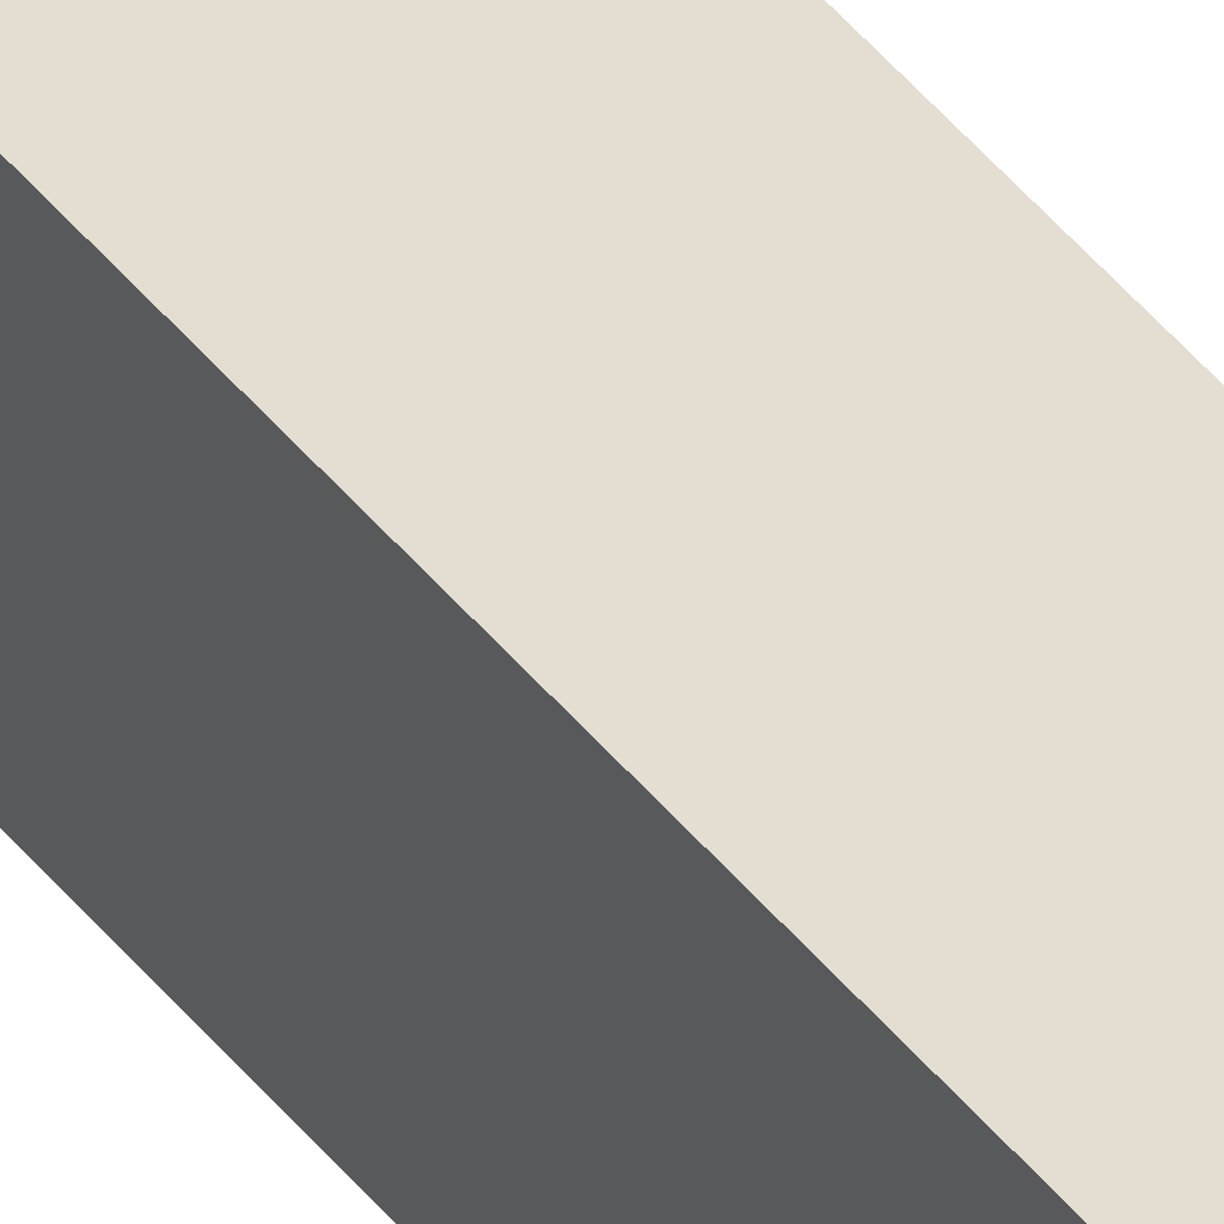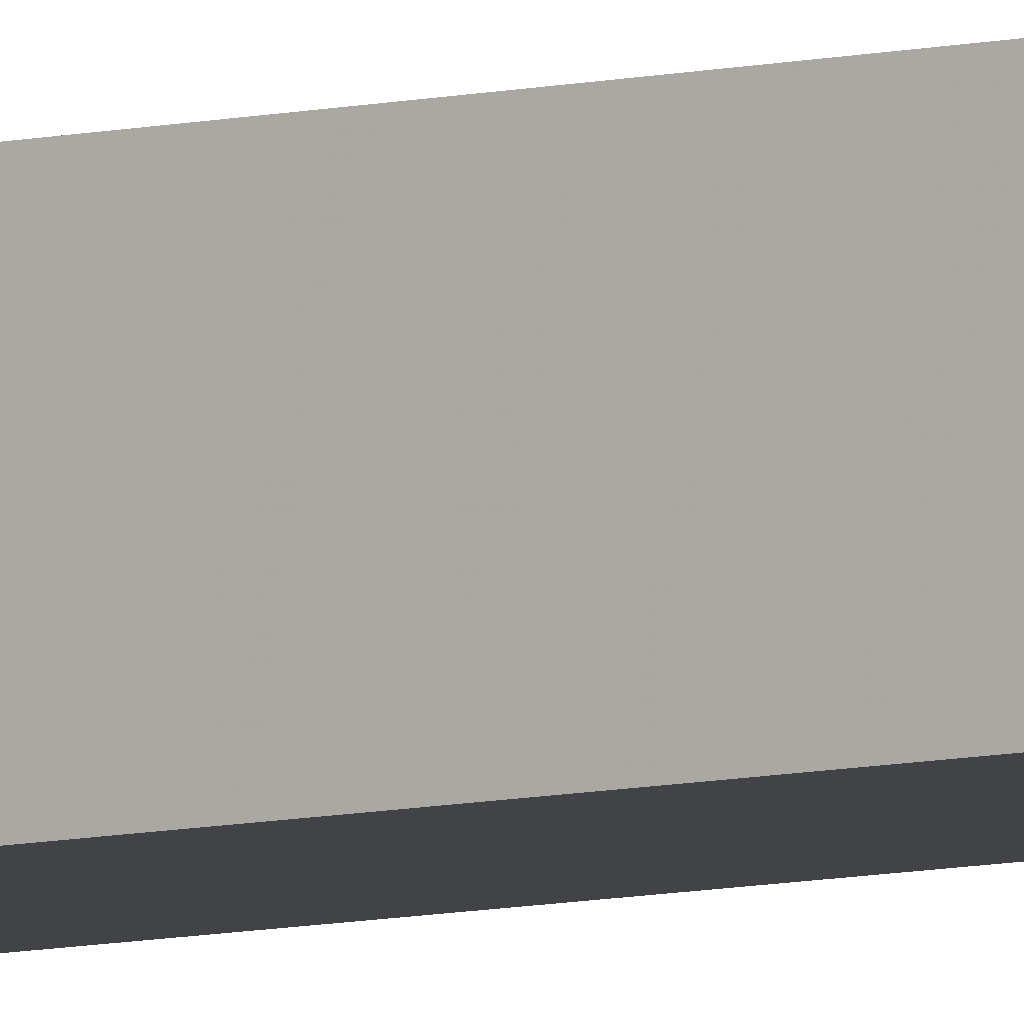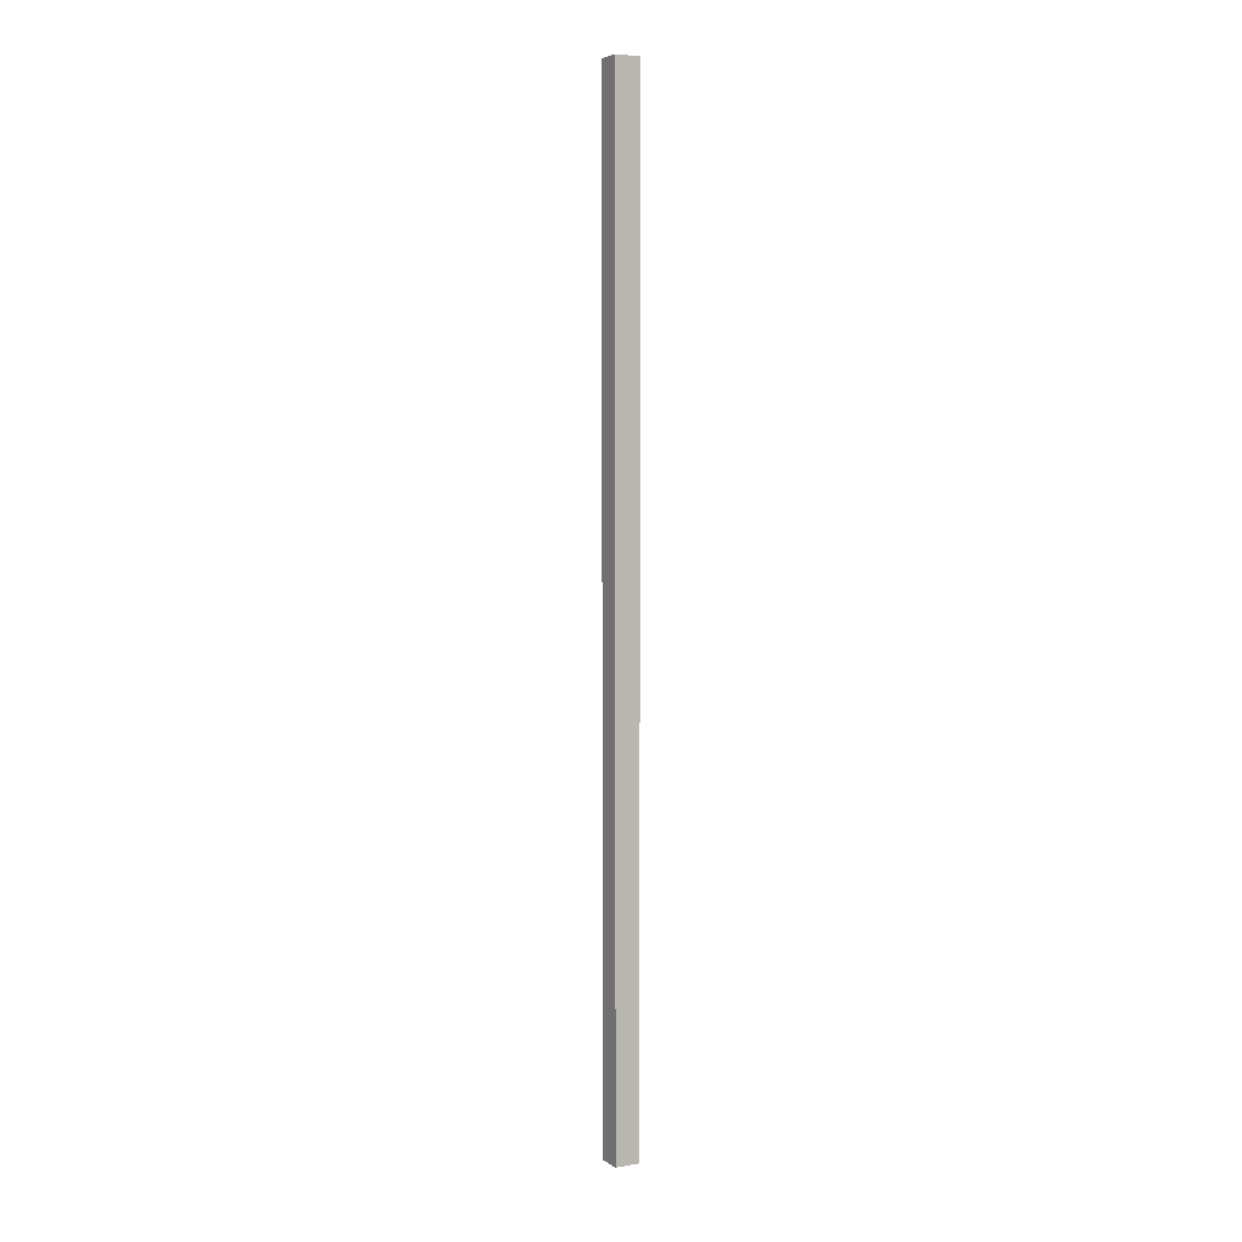
<metadata>
{"format":"obj","ext":"obj","renderer":"f3d","projection":"perspective","resolution":1024,"background":"white","views":[{"elev":36.3,"azim":-31.1,"up":"+Y"},{"elev":-7.0,"azim":-52.0,"up":"+Y"},{"elev":4.6,"azim":-118.7,"up":"+Z"}]}
</metadata>
<code>
o 11239
v 2234 1909 7.36
v 2234 1909 7.36
v 2234 1909 7.76
v 2234 1909 7.36
v 2234 1909 7.76
v 2234 1909 7.36
v 2234 1909 7.36
v 2234 1909 7.36
v 2234 1909 7.36
v 2234 1909 7.76
v 2234 1909 7.76
v 2234 1909 7.36
v 2234 1909 7.36
v 2234 1909 7.36
v 2234 1909 7.36
v 2234 1909 7.76
v 2234 1909 7.36
v 2234 1909 7.76
v 2234 1909 7.76
v 2234 1909 7.76
v 2234 1909 7.76
v 2234 1909 7.76
v 2234 1909 7.76
v 2234 1909 7.36
v 2234 1909 7.36
v 2234 1909 7.36
f 1 2 3
f 3 4 5
f 2 6 7
f 8 7 9
f 10 7 11
f 12 13 10
f 14 15 16
f 16 17 18
f 16 19 20
f 21 22 19
f 23 24 20
f 25 26 23

</code>
